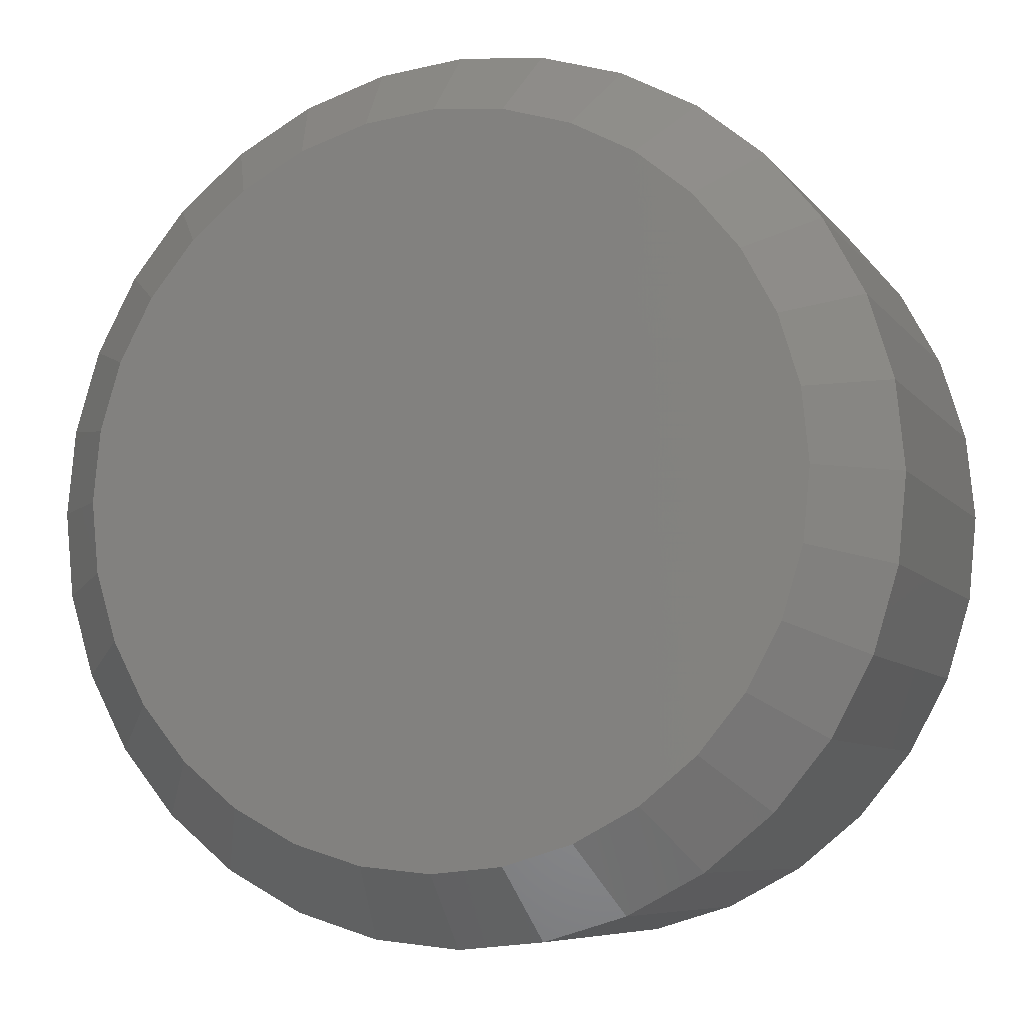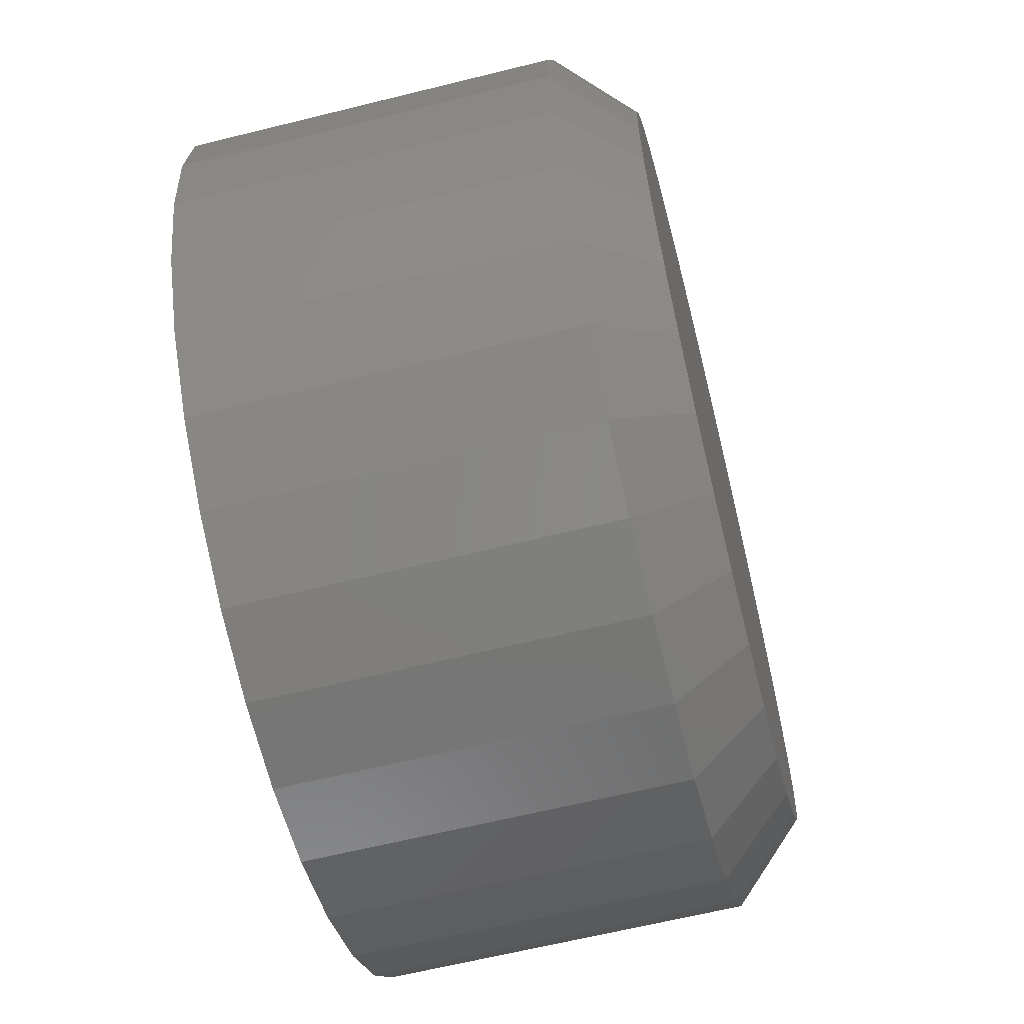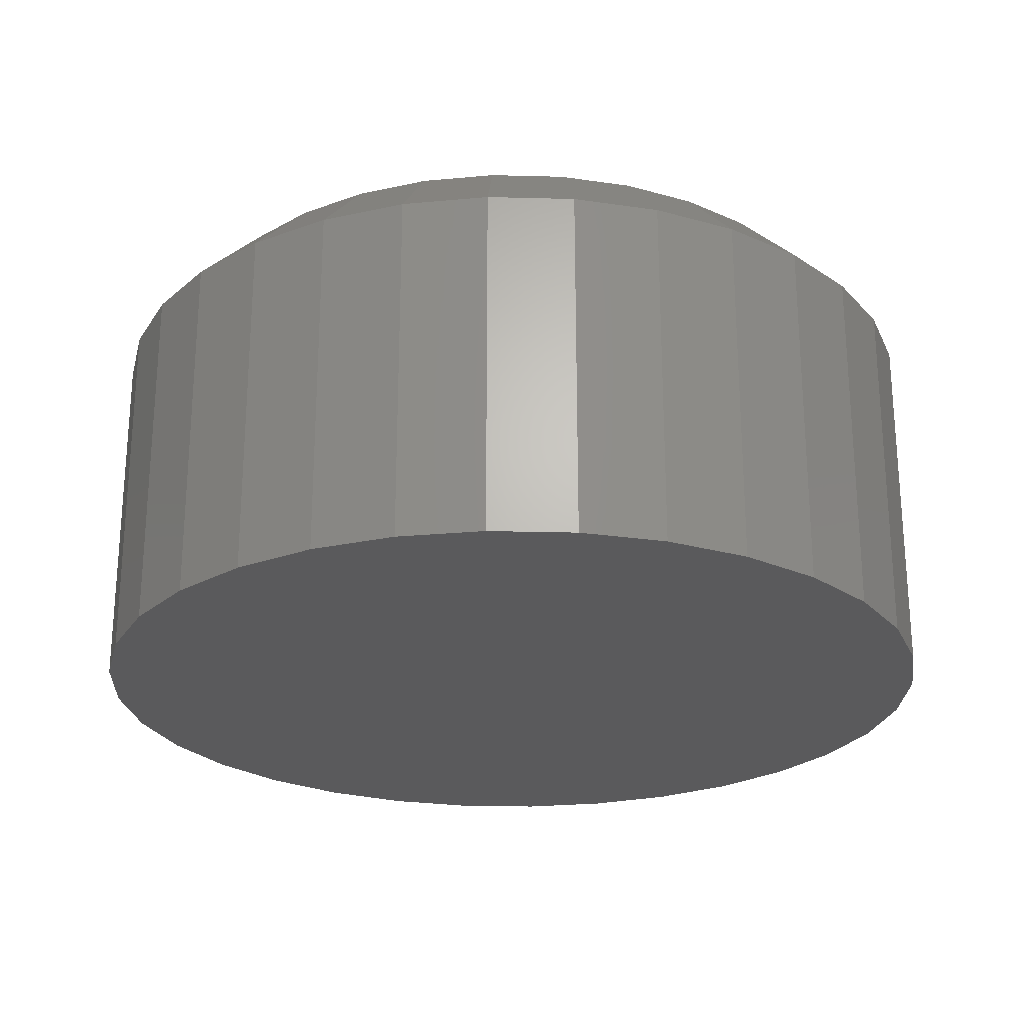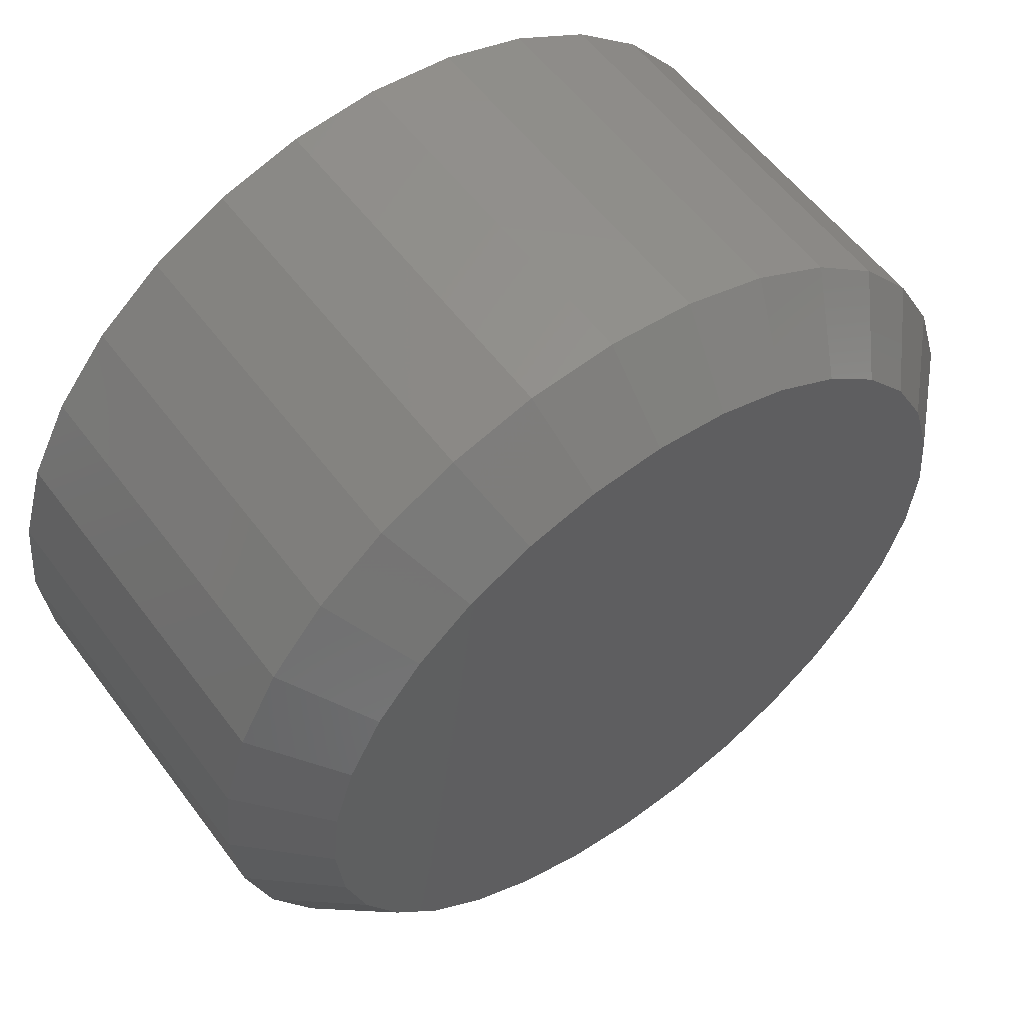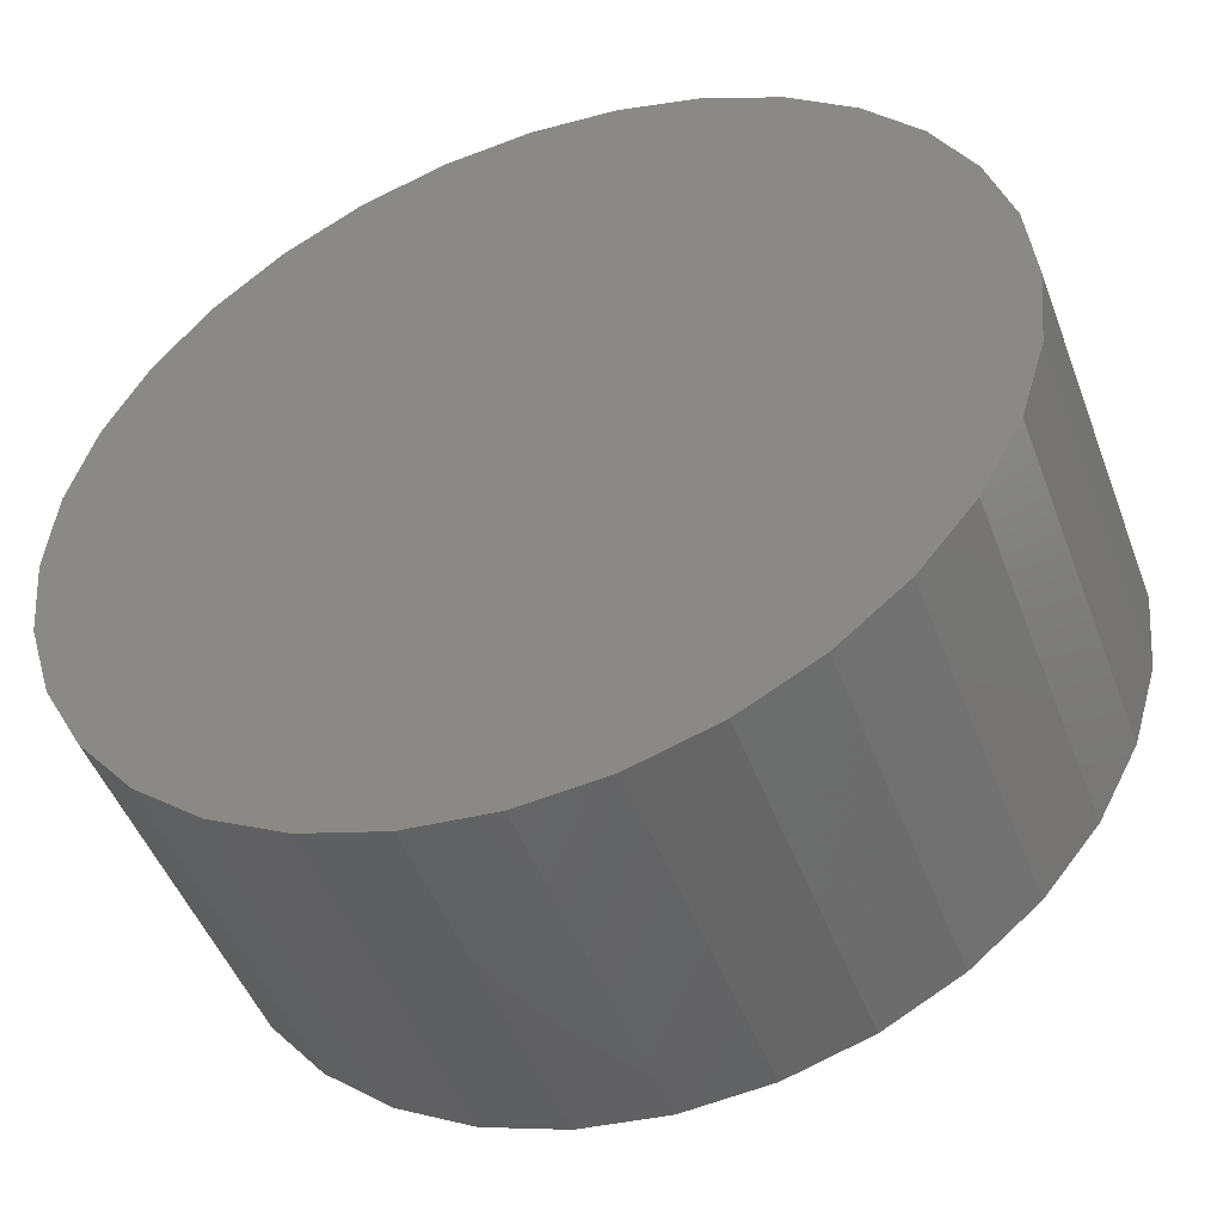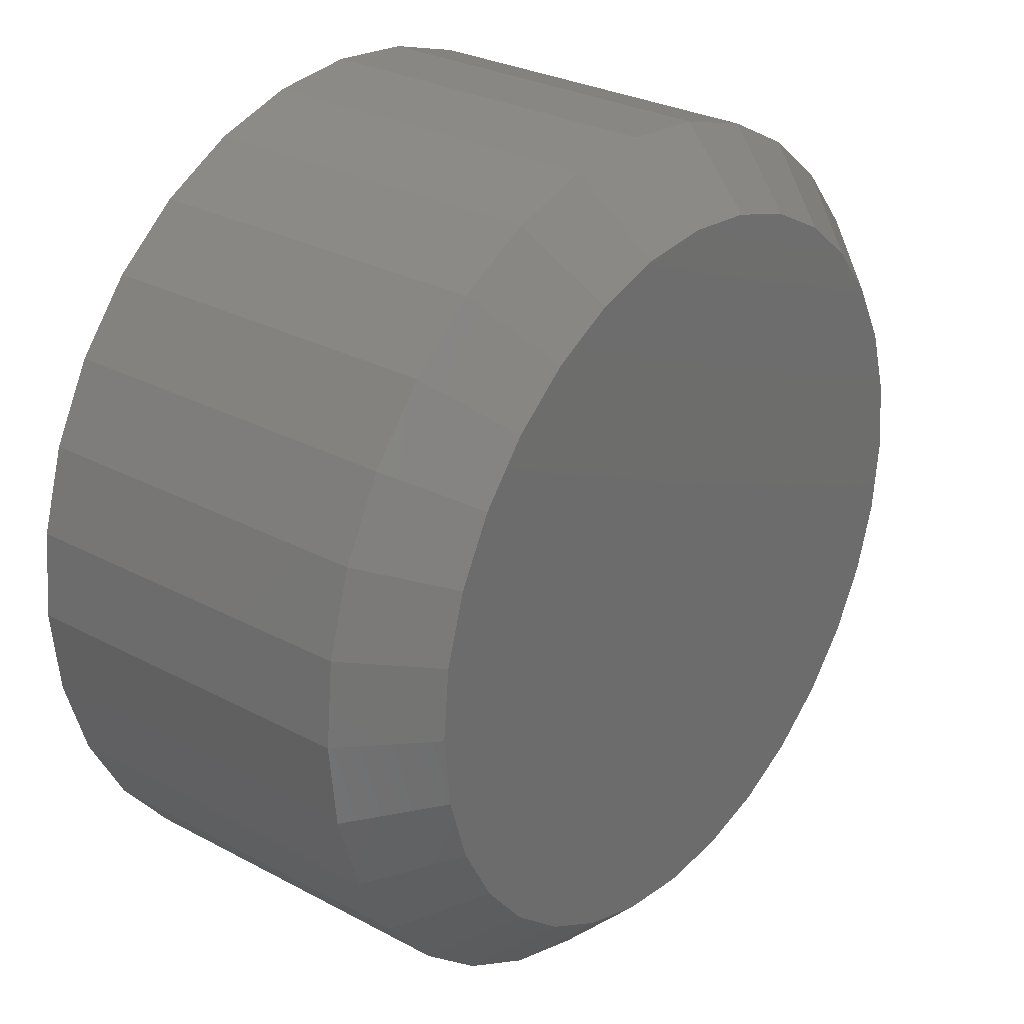
<metadata>
{"format":"stl","ext":"stl","renderer":"f3d","projection":"perspective","resolution":1024,"background":"white","views":[{"elev":-7.5,"azim":20.5,"up":"+Y"},{"elev":-63.3,"azim":-75.9,"up":"+Y"},{"elev":-24.3,"azim":104.4,"up":"+Z"},{"elev":56.7,"azim":-36.3,"up":"+Y"},{"elev":-48.2,"azim":-159.8,"up":"+Y"},{"elev":28.6,"azim":-51.3,"up":"+Y"}]}
</metadata>
<code>
# stl→obj: 96 verts, 188 faces
v 0.5605 0.5981 0.02344
v 0.5528 0.5973 0.02344
v 0.5454 0.5951 0.02344
v 0.5682 0.5973 0.02344
v 0.5757 0.5951 0.02344
v 0.5386 0.5914 0.02344
v 0.5825 0.5914 0.02344
v 0.5326 0.5865 0.02344
v 0.5885 0.5865 0.02344
v 0.5276 0.5805 0.02344
v 0.5934 0.5805 0.02344
v 0.524 0.5737 0.02344
v 0.5971 0.5737 0.02344
v 0.5217 0.5663 0.02344
v 0.5993 0.5663 0.02344
v 0.5993 0.5508 0.02344
v 0.524 0.5434 0.02344
v 0.5971 0.5434 0.02344
v 0.5276 0.5366 0.02344
v 0.5934 0.5366 0.02344
v 0.5326 0.5306 0.02344
v 0.5885 0.5306 0.02344
v 0.5386 0.5257 0.02344
v 0.5825 0.5257 0.02344
v 0.5454 0.522 0.02344
v 0.5757 0.522 0.02344
v 0.5528 0.5198 0.02344
v 0.5605 0.519 0.02344
v 0.5682 0.5198 0.02344
v 0.6001 0.5586 0.02344
v 0.521 0.5586 0.02344
v 0.5217 0.5508 0.02344
v 0.6079 0.5586 -0.02344
v 0.6079 0.5586 0.01562
v 0.607 0.5493 -0.02344
v 0.607 0.5493 0.01562
v 0.6043 0.5404 -0.02344
v 0.6043 0.5404 0.01562
v 0.5999 0.5322 -0.02344
v 0.5999 0.5322 0.01562
v 0.594 0.5251 -0.02344
v 0.594 0.5251 0.01562
v 0.5868 0.5192 -0.02344
v 0.5868 0.5192 0.01562
v 0.5787 0.5148 -0.02344
v 0.5787 0.5148 0.01562
v 0.5698 0.5121 -0.02344
v 0.5698 0.5121 0.01562
v 0.5605 0.5112 -0.02344
v 0.5605 0.5112 0.01562
v 0.5513 0.5121 -0.02344
v 0.5513 0.5121 0.01562
v 0.5424 0.5148 -0.02344
v 0.5424 0.5148 0.01562
v 0.5342 0.5192 -0.02344
v 0.5342 0.5192 0.01562
v 0.527 0.5251 -0.02344
v 0.527 0.5251 0.01562
v 0.5211 0.5322 -0.02344
v 0.5211 0.5322 0.01562
v 0.5168 0.5404 -0.02344
v 0.5168 0.5404 0.01562
v 0.5141 0.5493 -0.02344
v 0.5141 0.5493 0.01562
v 0.5132 0.5586 -0.02344
v 0.5132 0.5586 0.01562
v 0.5141 0.5678 -0.02344
v 0.5141 0.5678 0.01562
v 0.5168 0.5767 -0.02344
v 0.5168 0.5767 0.01562
v 0.5211 0.5849 -0.02344
v 0.5211 0.5849 0.01562
v 0.527 0.592 -0.02344
v 0.527 0.592 0.01562
v 0.5342 0.5979 -0.02344
v 0.5342 0.5979 0.01562
v 0.5424 0.6023 -0.02344
v 0.5424 0.6023 0.01562
v 0.5513 0.605 -0.02344
v 0.5513 0.605 0.01562
v 0.5605 0.6059 -0.02344
v 0.5605 0.6059 0.01562
v 0.5698 0.605 -0.02344
v 0.5698 0.605 0.01562
v 0.5787 0.6023 -0.02344
v 0.5787 0.6023 0.01562
v 0.5868 0.5979 -0.02344
v 0.5868 0.5979 0.01562
v 0.594 0.592 -0.02344
v 0.594 0.592 0.01562
v 0.5999 0.5849 -0.02344
v 0.5999 0.5849 0.01562
v 0.6043 0.5767 -0.02344
v 0.6043 0.5767 0.01562
v 0.607 0.5678 -0.02344
v 0.607 0.5678 0.01562
f 1 2 3
f 4 1 3
f 4 3 5
f 5 3 6
f 5 6 7
f 7 6 8
f 7 8 9
f 9 8 10
f 9 10 11
f 11 10 12
f 11 12 13
f 13 12 14
f 13 14 15
f 16 17 18
f 18 17 19
f 18 19 20
f 20 19 21
f 20 21 22
f 22 21 23
f 22 23 24
f 24 23 25
f 24 25 26
f 26 25 27
f 26 27 28
f 26 28 29
f 15 14 30
f 30 14 31
f 30 31 16
f 16 31 32
f 16 32 17
f 33 34 35
f 35 34 36
f 35 36 37
f 37 36 38
f 37 38 39
f 39 38 40
f 39 40 41
f 41 40 42
f 41 42 43
f 43 42 44
f 43 44 45
f 45 44 46
f 45 46 47
f 47 46 48
f 47 48 49
f 49 48 50
f 49 50 51
f 51 50 52
f 51 52 53
f 53 52 54
f 53 54 55
f 55 54 56
f 55 56 57
f 57 56 58
f 57 58 59
f 59 58 60
f 59 60 61
f 61 60 62
f 61 62 63
f 63 62 64
f 63 64 65
f 65 64 66
f 65 66 67
f 67 66 68
f 67 68 69
f 69 68 70
f 69 70 71
f 71 70 72
f 71 72 73
f 73 72 74
f 73 74 75
f 75 74 76
f 75 76 77
f 77 76 78
f 77 78 79
f 79 78 80
f 79 80 81
f 81 80 82
f 81 82 83
f 83 82 84
f 83 84 85
f 85 84 86
f 85 86 87
f 87 86 88
f 87 88 89
f 89 88 90
f 89 90 91
f 91 90 92
f 91 92 93
f 93 92 94
f 93 94 95
f 95 94 96
f 95 96 33
f 33 96 34
f 30 16 34
f 16 36 34
f 66 64 31
f 64 32 31
f 64 62 17
f 32 64 17
f 60 58 19
f 19 62 60
f 17 62 19
f 56 54 25
f 23 56 25
f 23 21 56
f 52 50 27
f 27 54 52
f 25 54 27
f 48 46 26
f 29 48 26
f 29 28 48
f 44 42 24
f 24 46 44
f 26 46 24
f 40 38 18
f 20 40 18
f 20 22 40
f 16 38 36
f 18 38 16
f 21 19 58
f 58 56 21
f 28 27 50
f 50 48 28
f 22 24 42
f 42 40 22
f 31 14 66
f 14 68 66
f 34 96 30
f 96 15 30
f 96 94 13
f 15 96 13
f 92 90 11
f 11 94 92
f 13 94 11
f 88 86 5
f 7 88 5
f 7 9 88
f 84 82 4
f 4 86 84
f 5 86 4
f 80 78 3
f 2 80 3
f 2 1 80
f 76 74 6
f 6 78 76
f 3 78 6
f 72 70 12
f 10 72 12
f 10 8 72
f 14 70 68
f 12 70 14
f 9 11 90
f 90 88 9
f 1 4 82
f 82 80 1
f 8 6 74
f 74 72 8
f 77 79 81
f 77 81 83
f 85 77 83
f 75 77 85
f 87 75 85
f 73 75 87
f 89 73 87
f 71 73 89
f 91 71 89
f 69 71 91
f 93 69 91
f 67 69 93
f 95 67 93
f 37 61 35
f 59 61 37
f 39 59 37
f 57 59 39
f 41 57 39
f 55 57 41
f 43 55 41
f 53 55 43
f 45 53 43
f 51 53 45
f 49 51 45
f 47 49 45
f 61 63 35
f 35 63 65
f 35 65 33
f 33 65 67
f 33 67 95

</code>
